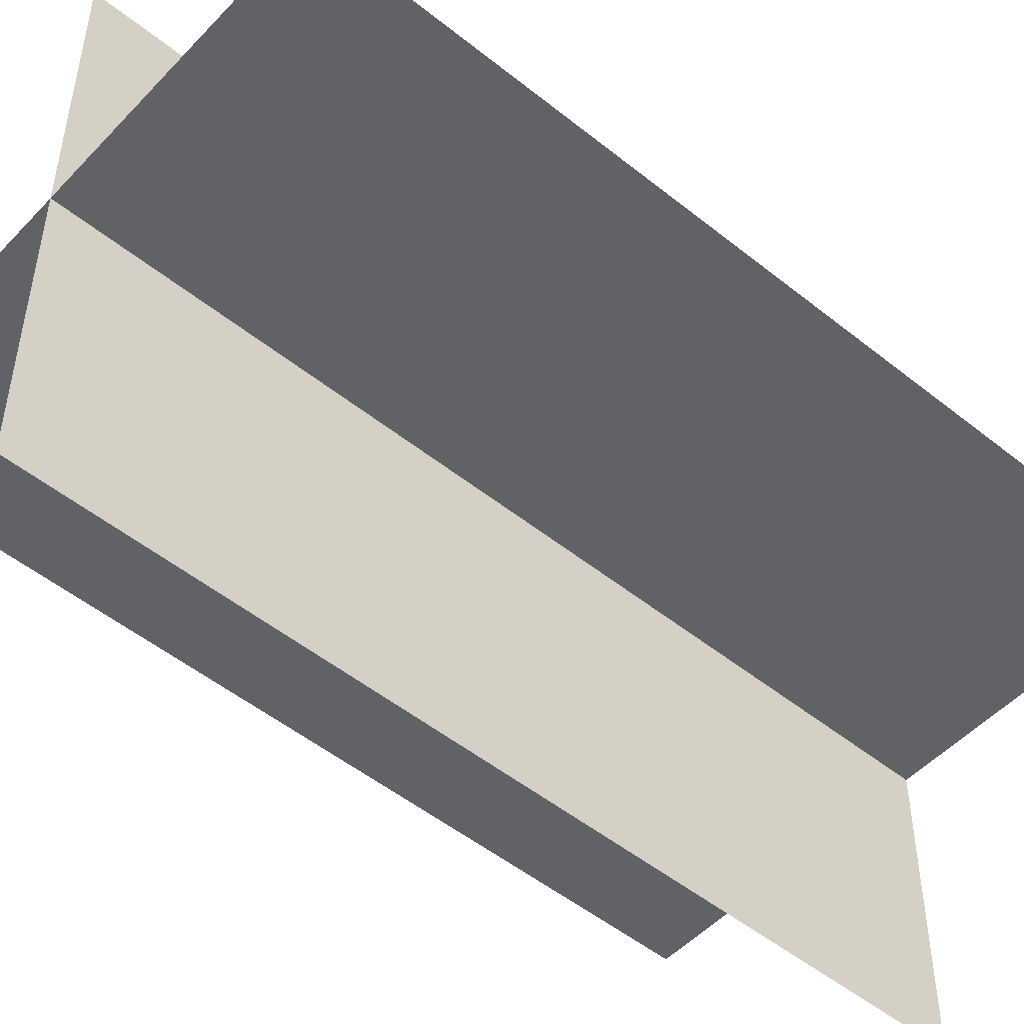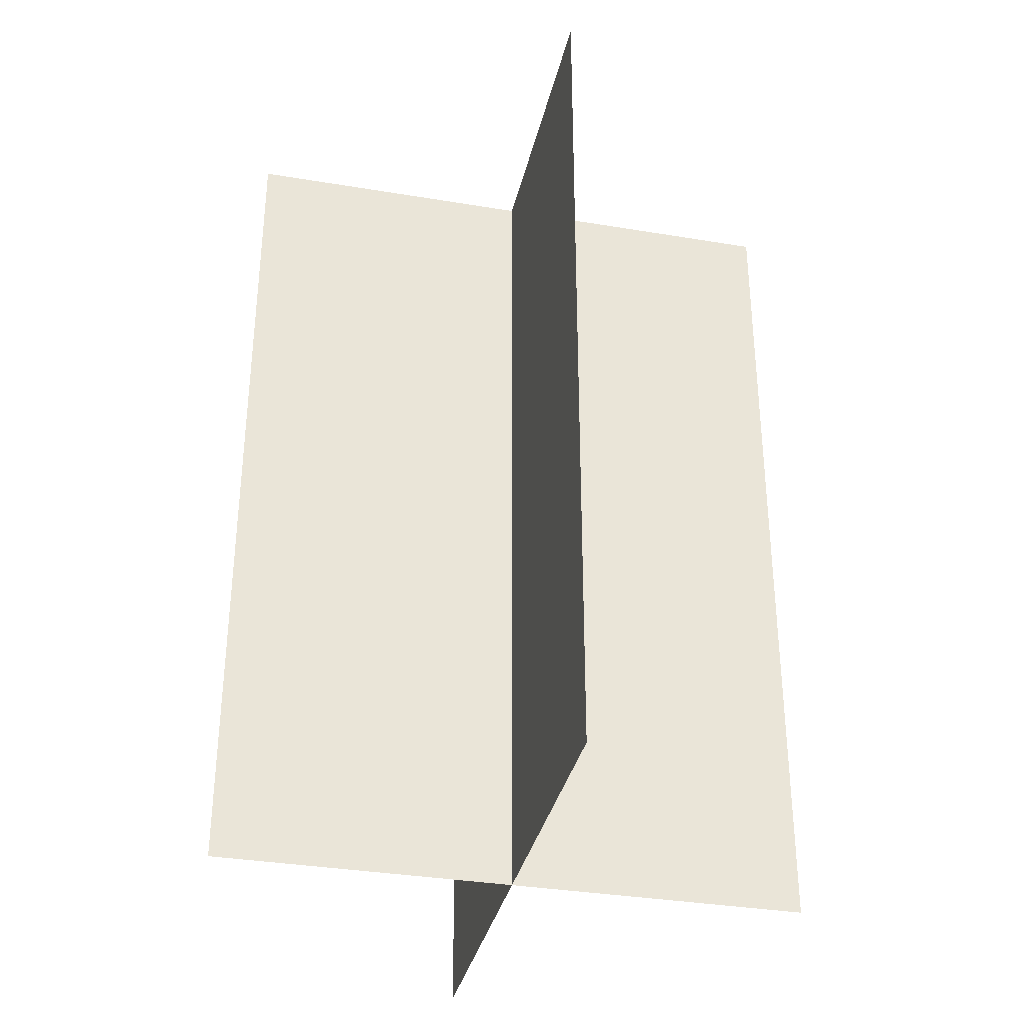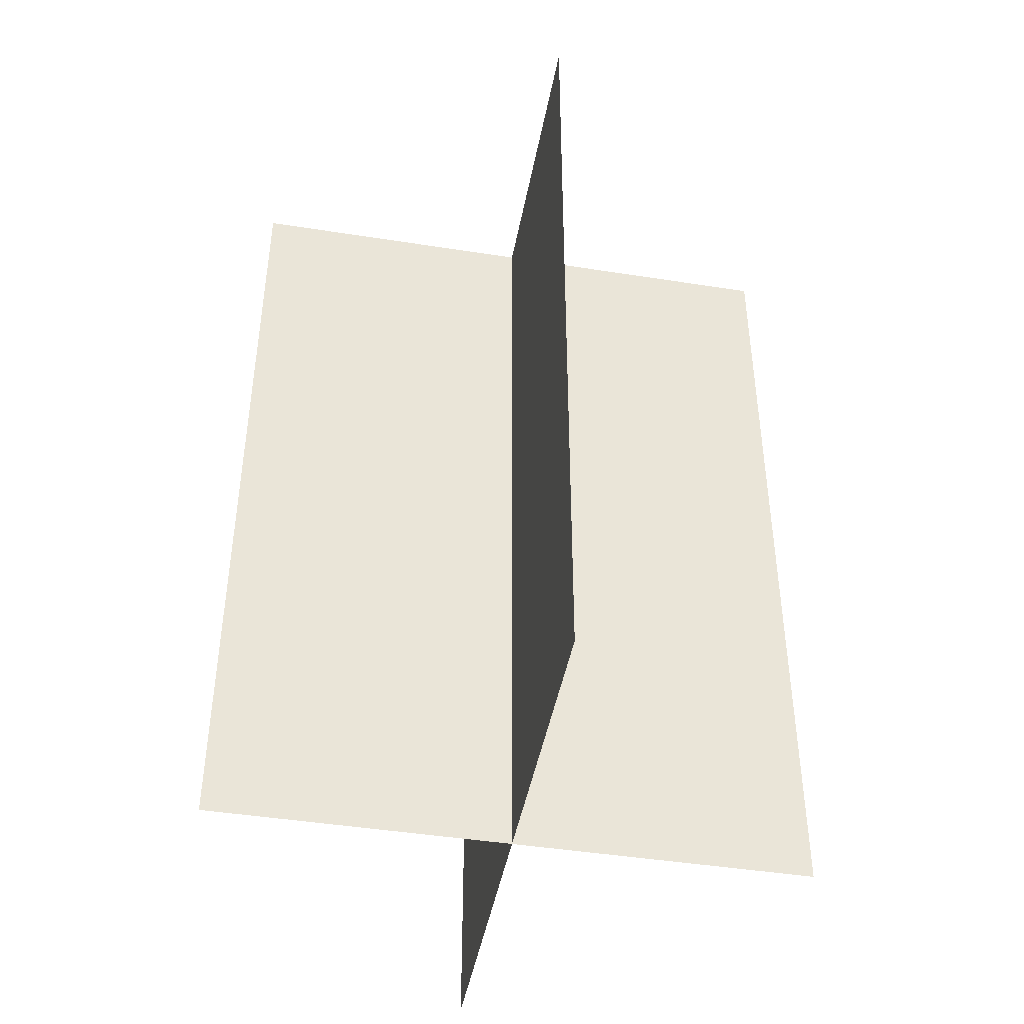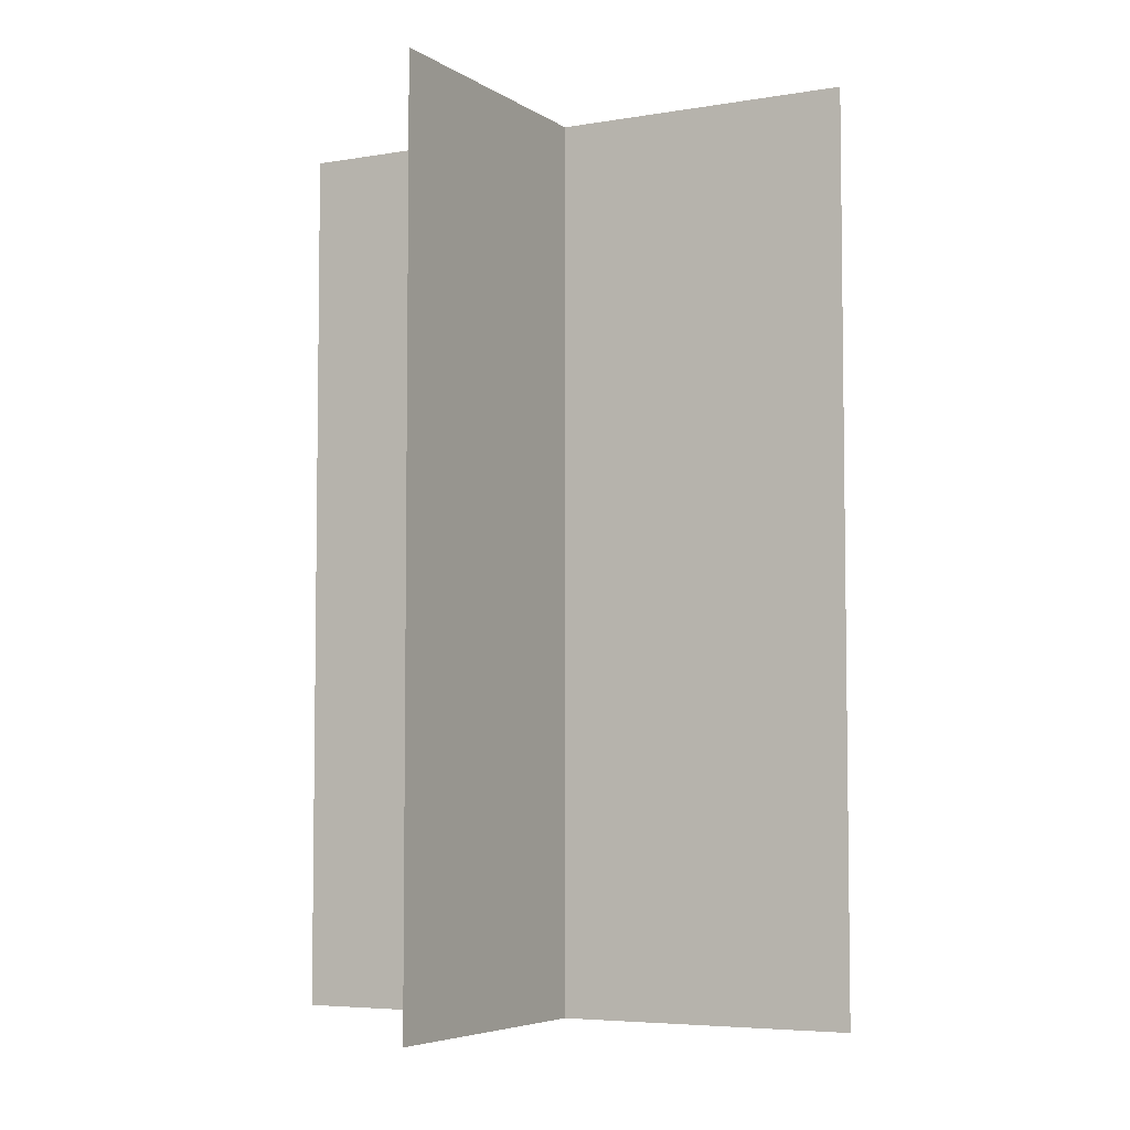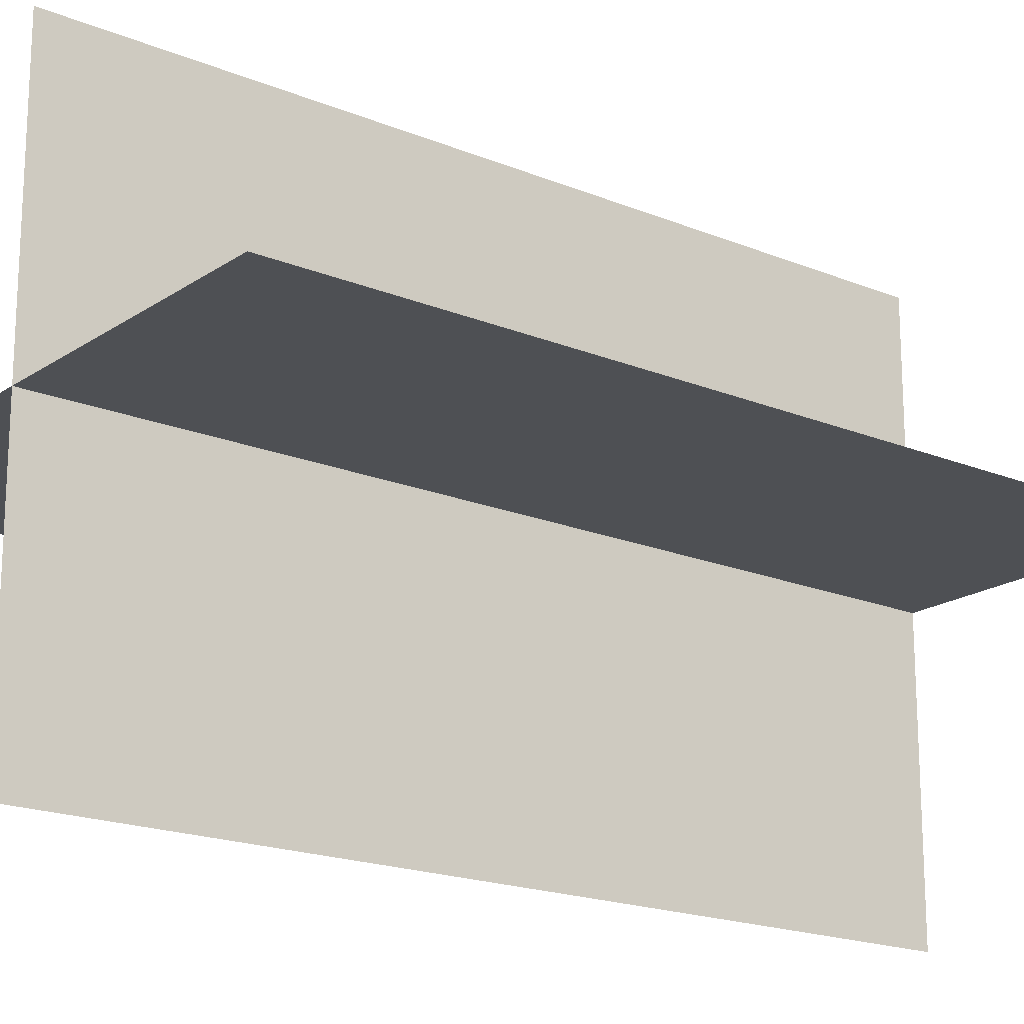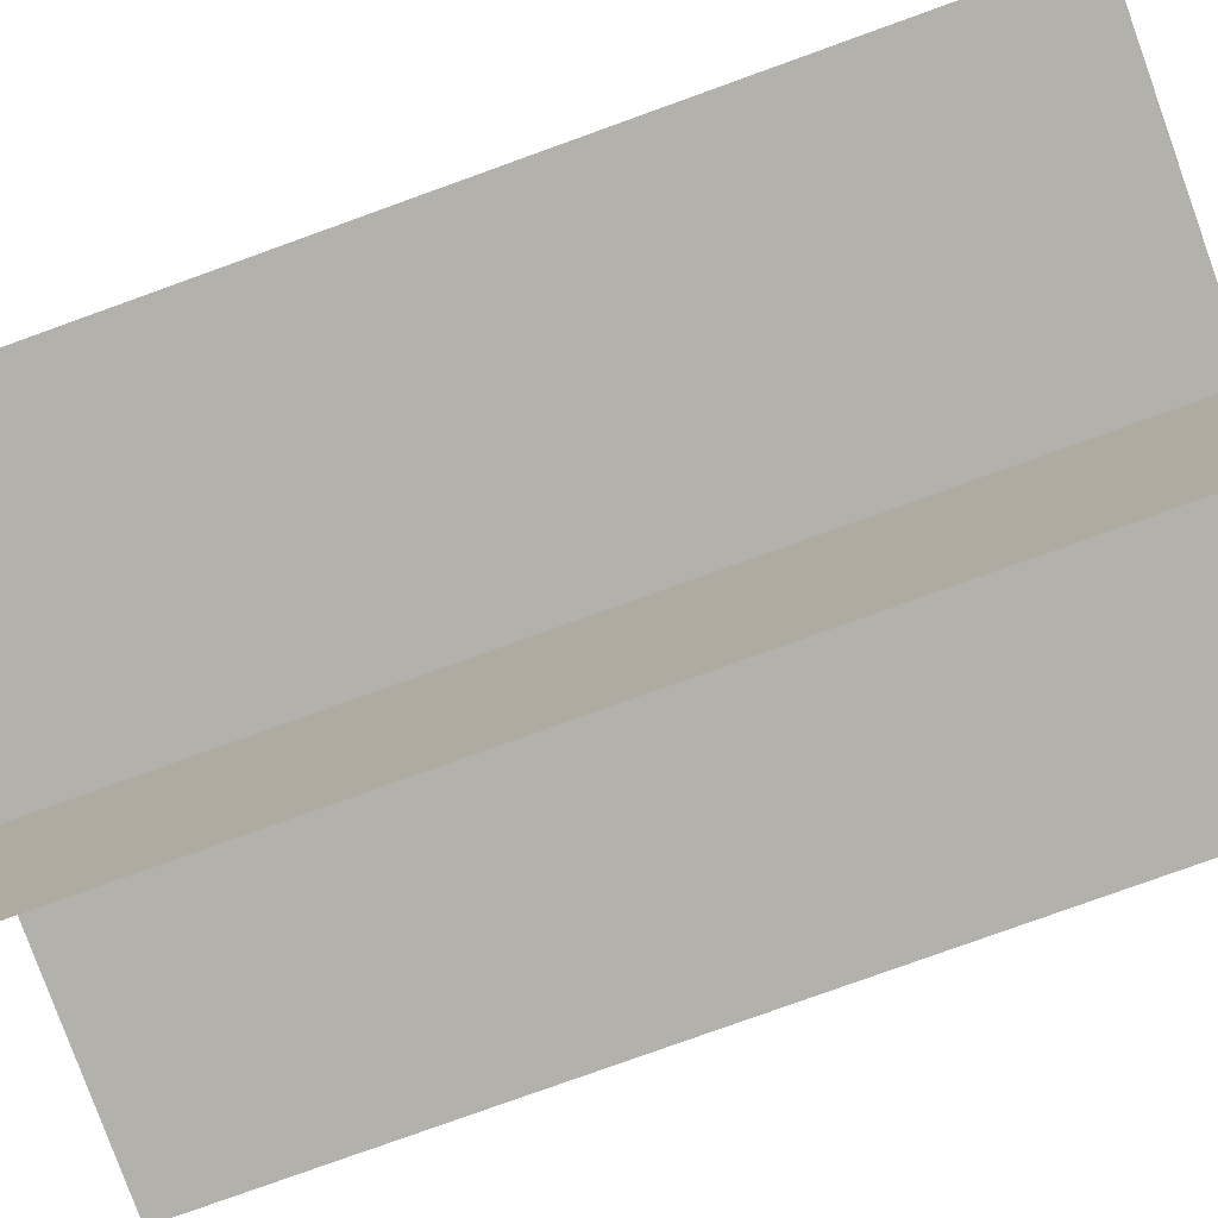
<metadata>
{"format":"obj","ext":"obj","renderer":"f3d","projection":"perspective","resolution":1024,"background":"white","views":[{"elev":-50.7,"azim":-131.3,"up":"+Y"},{"elev":-34.7,"azim":-12.6,"up":"+Z"},{"elev":-44.7,"azim":79.6,"up":"+Z"},{"elev":-5.3,"azim":-61.8,"up":"+Z"},{"elev":-18.7,"azim":-128.2,"up":"+Y"},{"elev":-79.0,"azim":109.8,"up":"+Y"}]}
</metadata>
<code>
g islands_sniper_grass_big03
v -58.86 -27.47 20
v -57.86 -27.47 20
v -57.86 -27.47 21.5
v -58.86 -27.47 21.5
v -58.36 -26.97 20
v -58.36 -27.97 20
v -58.36 -27.97 21.5
v -58.36 -26.97 21.5
g islands_sniper_grass_big03_0
f 3 2 1
f 4 3 1
f 7 6 5
f 8 7 5

</code>
